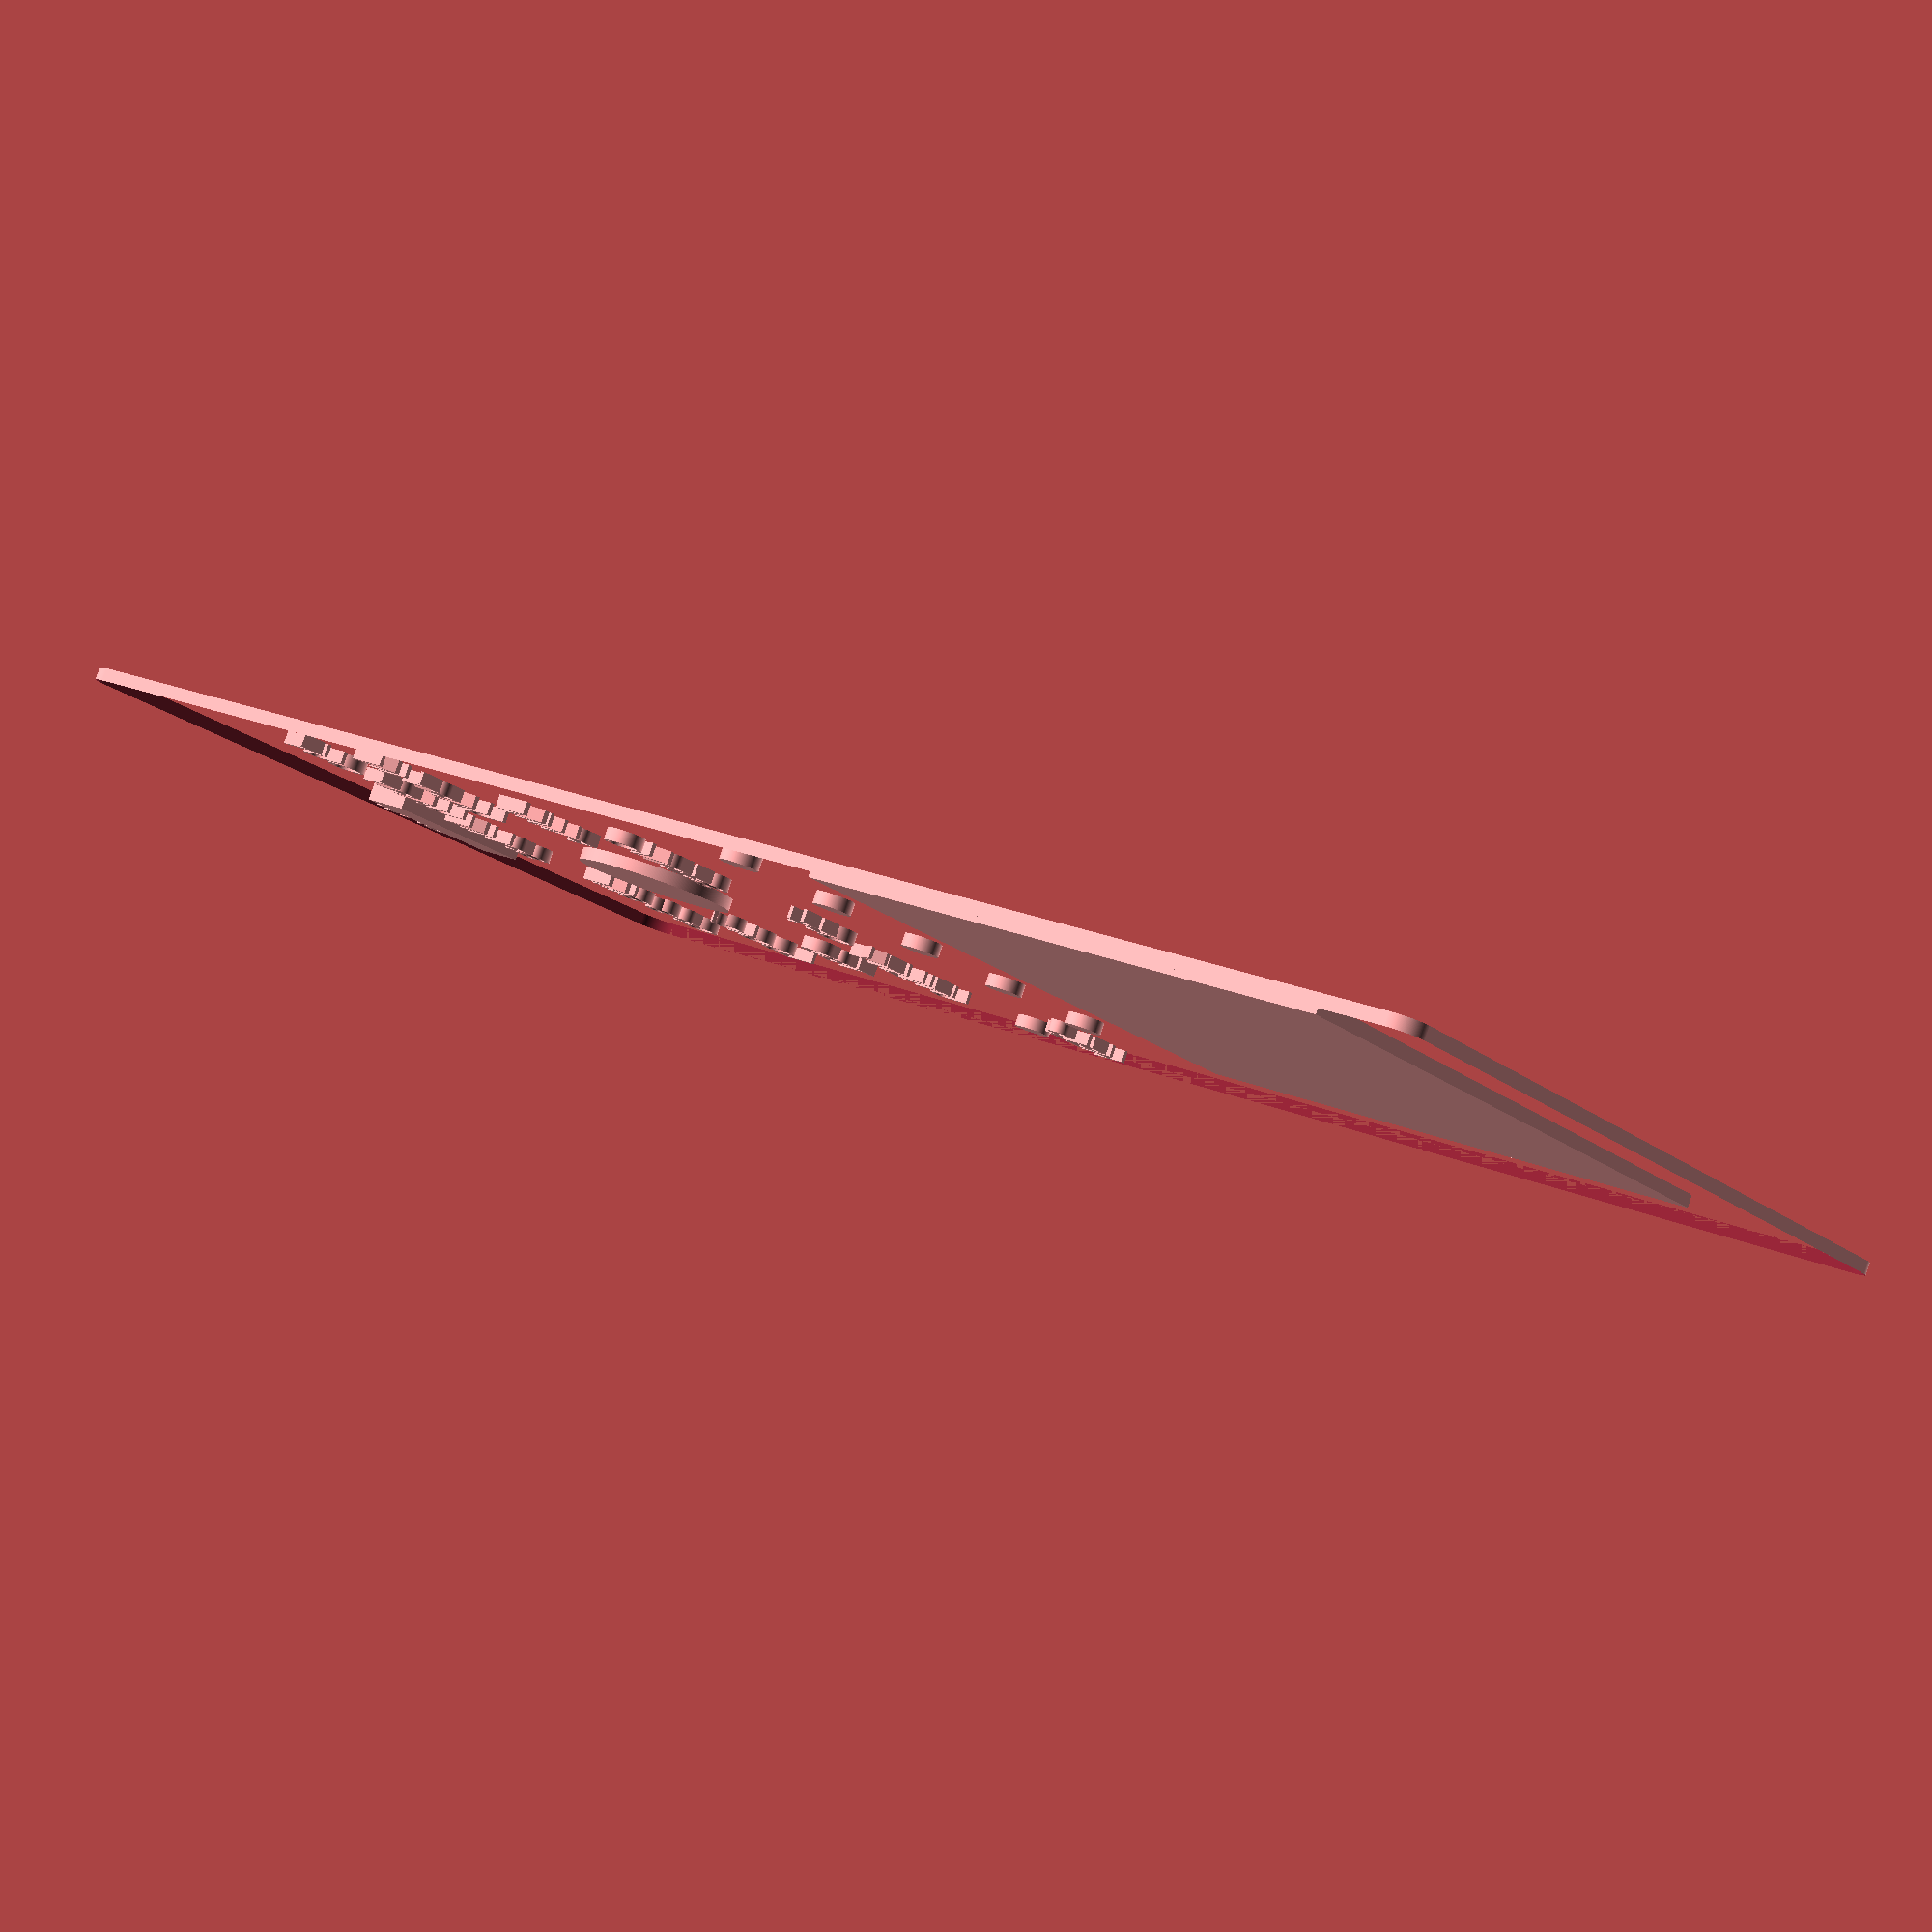
<openscad>

$fn = 360;

buttonDiameter = 3;
shaftDiameter = 0.5 * 25.4;
knobDiameter = 1 * 25.4;
knobPosition = [0, -32.0451, 0];
labelRadius = knobDiameter / 2 + 0.125 * 25.4;

width = 73;
height = 122;

textSize = 3;
textFont = "Arial: style=Regular";

toolNames = [
    ["OFF", "center", "bottom"], 
    ["SERVO", "left", "bottom"], 
    ["PWM", "left", "center"],
    ["UART IN", "left", "center"],
    ["UART OUT", "left", "top"],
    ["SPI IN", "center", "top"],
    ["GPS SIM", "right", "top"],
    ["LOGIC", "right", "center"],
    ["TBD", "right", "center"],
    ["UTILITY", "right", "bottom"]];

label();

module labelBorder()
{
    hull()
    {
        translate([-width / 2 + 1, height / 2 - 1]) circle(2);
        translate([-width / 2 + 1, -height / 2 + 1]) circle(2);
        translate([width / 2 - 1, height / 2 - 1]) circle(2);
        translate([width / 2 - 1, -height / 2 + 1]) circle(2);
        
    }
}

module label()
{
    union()
    {
        difference()
        {
            labelBorder();
            scale(0.99999) labelBorder();
        }
        
        // Button centers
        translate([-18, -0.3295, 0]) circle(d = buttonDiameter);
        translate([-6.1287, -0.3295, 0]) circle(d = buttonDiameter);
        translate([5.7426, -0.3295, 0]) circle(d = buttonDiameter);
        translate([17.6138, -0.3295, 0]) circle(d = buttonDiameter);
        translate([29.4851, -0.3295, 0]) circle(d = buttonDiameter);
        translate([-31.3669, -14.4651, 0]) circle(d = buttonDiameter);
        
        // Selector knob center
        translate(knobPosition) circle(d = shaftDiameter);
        
        // Selector knob labels
        translate(knobPosition)
        {
            for (i = [0 : len(toolNames)])
            {
                angle = 90 - (360 / 10) * i;
                translate([cos(angle) * labelRadius, sin(angle) * labelRadius, 0])
                text(toolNames[i][0], textSize, font = textFont, halign = toolNames[i][1], valign = toolNames[i][2]);
            }
        }
        
        // LCD opening
        translate([0.4258 + 4.7625, 31.0446, 0]) square(size = [57.25, 43.18], center = true);
        
        // Header opening
        translate([0, -55.6822, 0]) scale([1.5, 1.5, 1.5]) square(size = [4 * 2.54, 2.54], center = true);
        
        // Labels for header
        translate([0.15 * 25.4, -58, 0]) text("P", textSize, font = textFont, halign = "center", valign = "top");
        translate([-0.05 * 25.4, -58, 0]) text("A", textSize, font = textFont, halign = "center", valign = "top");
        translate([-0.15 * 25.4, -58, 0]) text("B", textSize, font = textFont, halign = "center", valign = "top");
        // Ground symbol
        translate([0.05 * 25.4, -58, 0]) union()
        {
            translate([0, -textSize * 0.75 / 2, 0]) square([0.4, textSize * 0.75], center = true);
            translate([0, -textSize * 0.75 + 0.2, 0]) square([0.08 * 25.4, 0.4], center = true);
            translate([0, -textSize * 0.75 - 0.5, 0]) square([0.05 * 25.4, 0.4], center = true);
        }
        
        // Label for Help button
        translate([-31.3669, -14.4651 + buttonDiameter + 2, 0]) text("HELP", textSize, font = textFont, halign = "center", valign = "center");
        
    }
}

</openscad>
<views>
elev=95.1 azim=124.7 roll=341.0 proj=p view=solid
</views>
